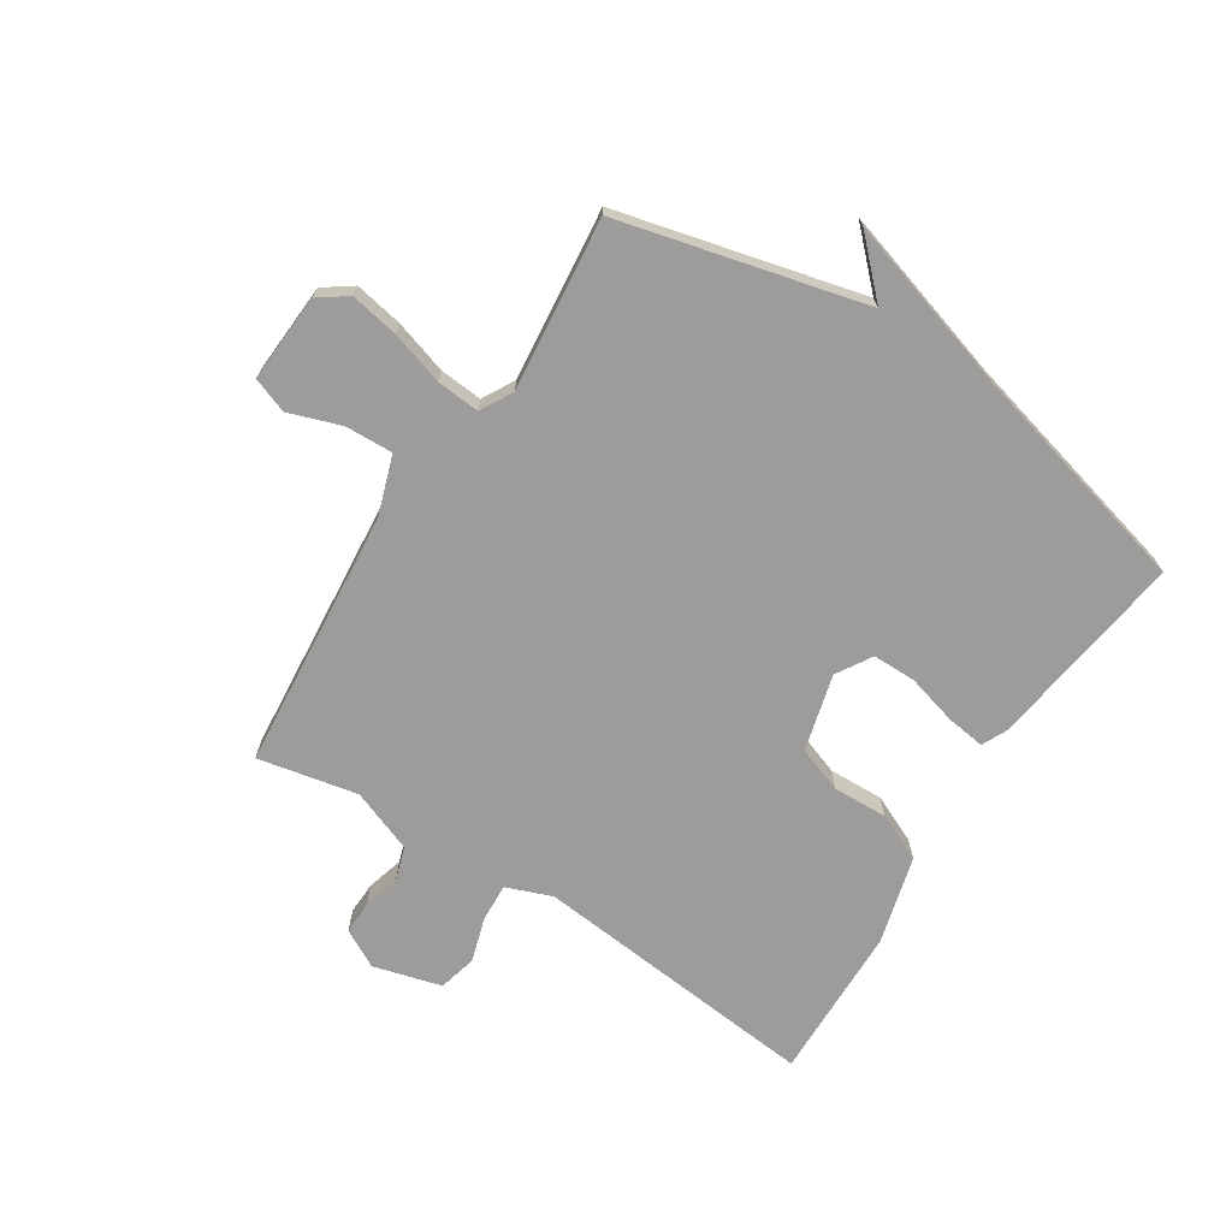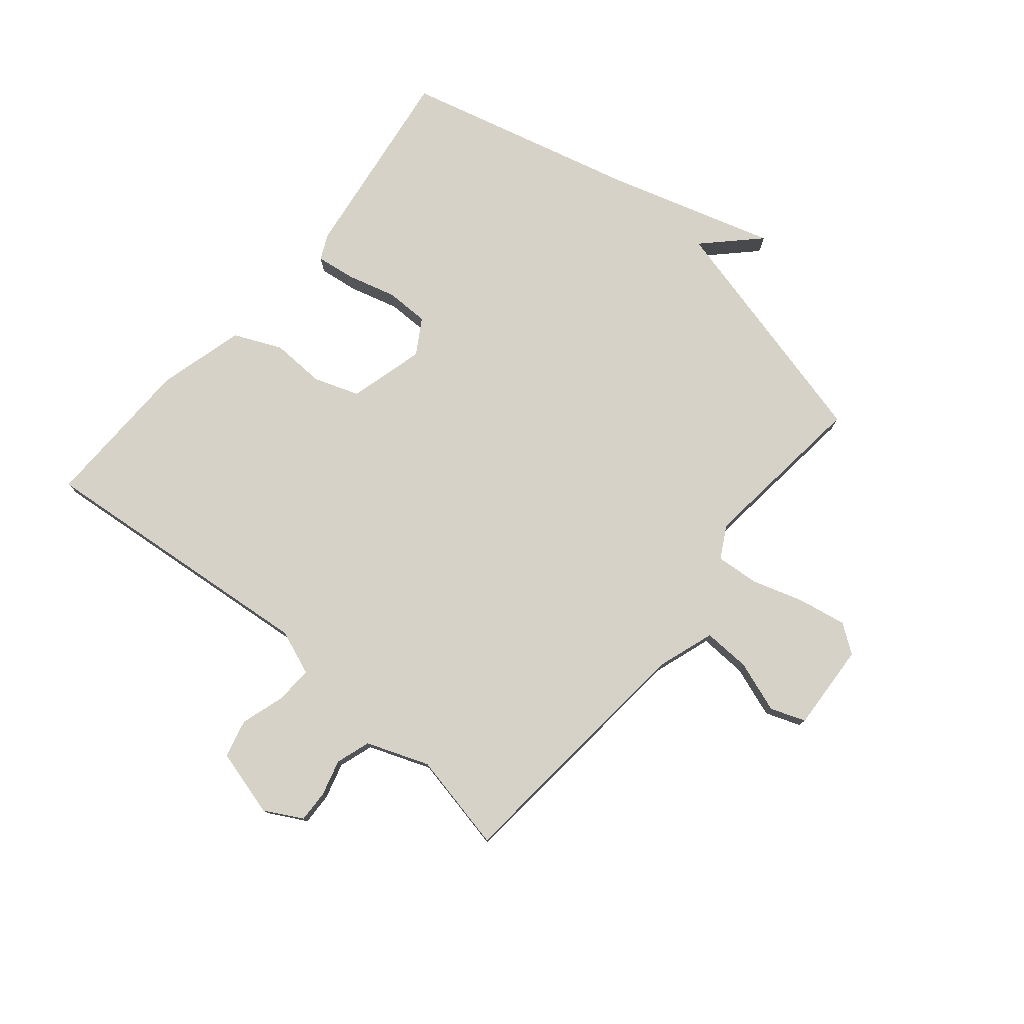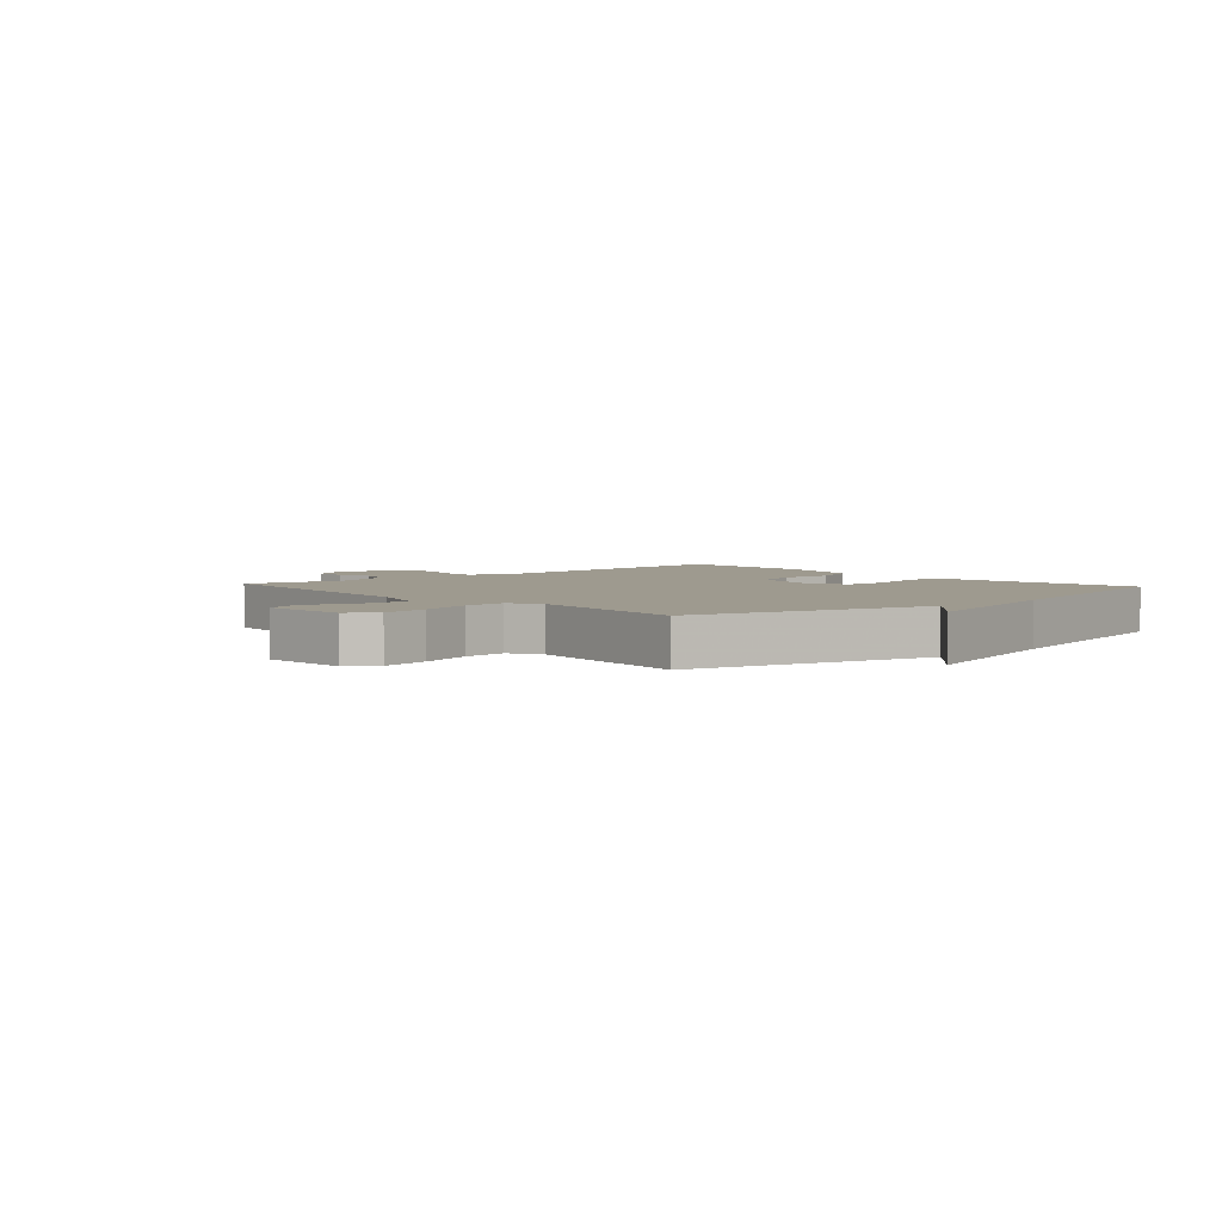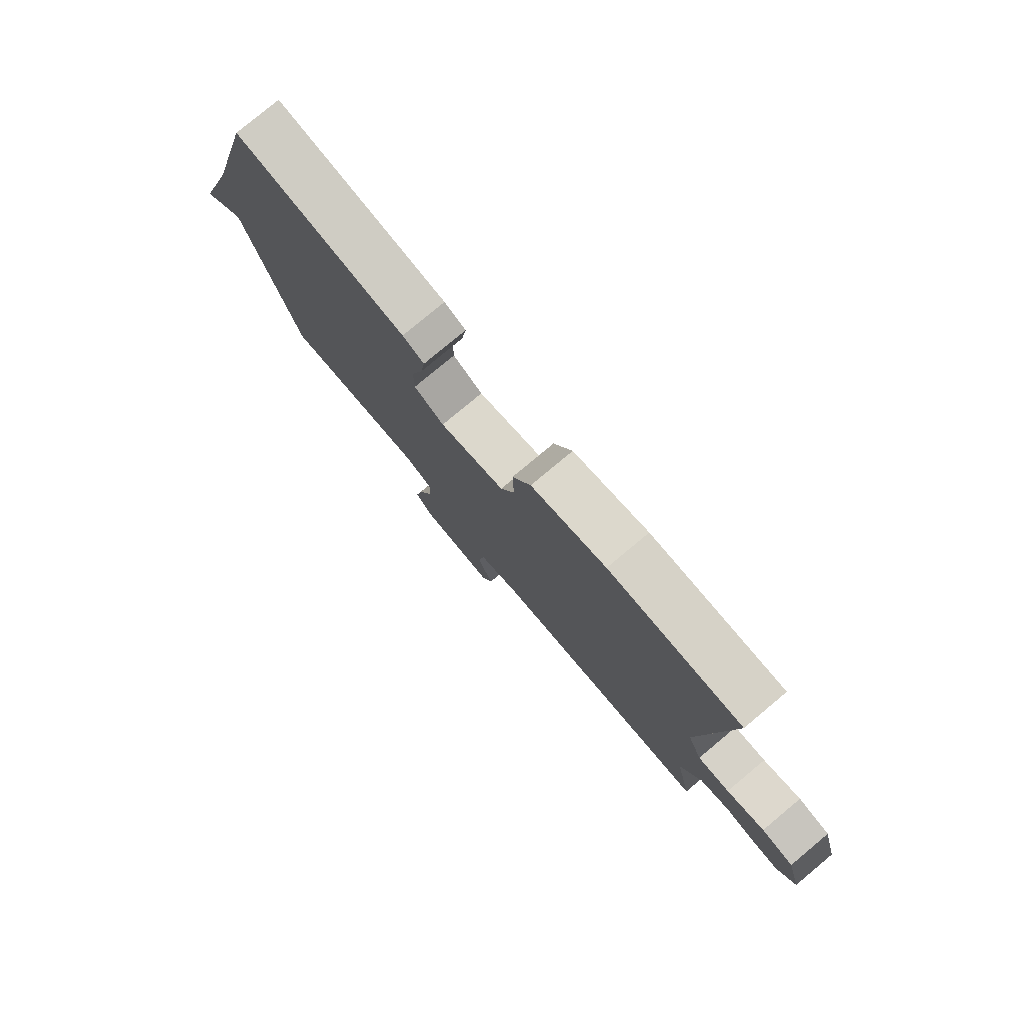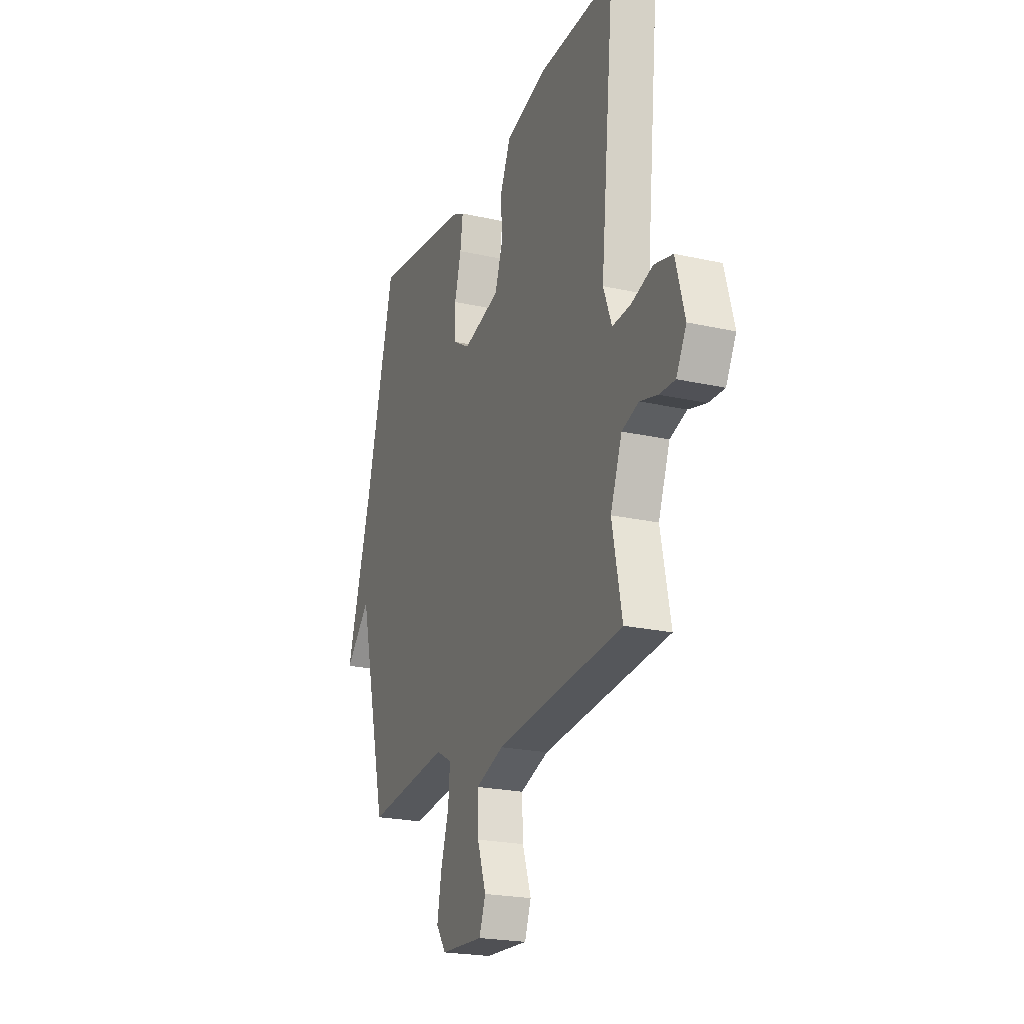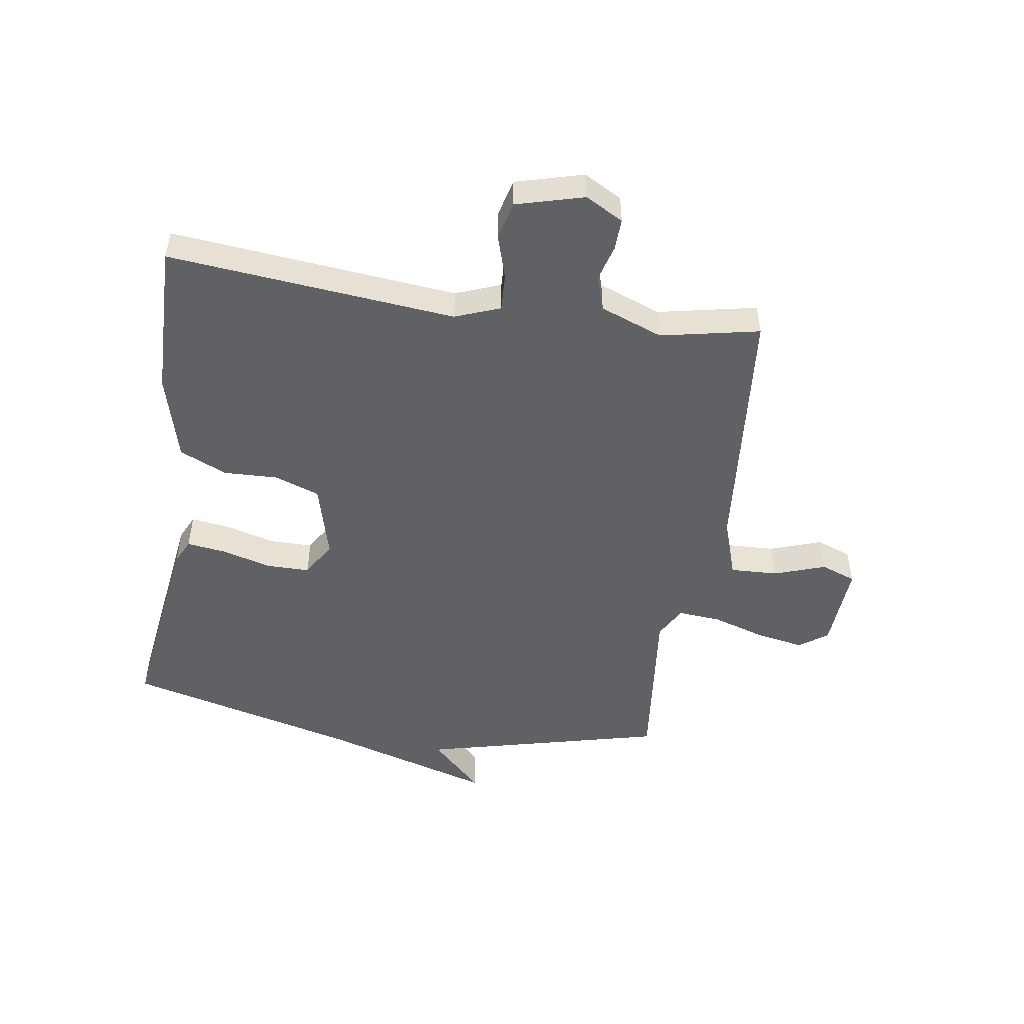
<metadata>
{"format":"obj","ext":"obj","renderer":"f3d","projection":"perspective","resolution":1024,"background":"white","views":[{"elev":-70.1,"azim":-122.6,"up":"+Y"},{"elev":77.7,"azim":130.0,"up":"+Y"},{"elev":3.8,"azim":-131.5,"up":"+Y"},{"elev":79.0,"azim":50.2,"up":"+Z"},{"elev":-22.4,"azim":68.8,"up":"+Z"},{"elev":-49.8,"azim":81.4,"up":"+Y"}]}
</metadata>
<code>
v -0.5 0.07 0.5
v -0.165 0.07 0.453
v -0.123 0.07 0.433
v -0.132 0.07 0.367
v -0.155 0.07 0.284
v -0.155 0.07 0.211
v -0.096 0.07 0.175
v 0.032 0.07 0.209
v 0.059 0.07 0.285
v 0.056 0.07 0.376
v 0.092 0.07 0.456
v 0.239 0.07 0.495
v 0.5 0.07 0.5
v 0.452 0.07 0.016
v 0.481 0.07 -0.06
v 0.544 0.07 -0.057
v 0.619 0.07 -0.034
v 0.683 0.07 -0.05
v 0.714 0.07 -0.164
v 0.679 0.07 -0.228
v 0.625 0.07 -0.226
v 0.564 0.07 -0.209
v 0.506 0.07 -0.228
v 0.466 0.07 -0.333
v 0.5 0.07 -0.5
v 0.062 0.07 -0.539
v -0.036 0.07 -0.572
v -0.033 0.07 -0.652
v -0.003 0.07 -0.739
v -0.025 0.07 -0.798
v -0.173 0.07 -0.789
v -0.207 0.07 -0.741
v -0.192 0.07 -0.66
v -0.164 0.07 -0.571
v -0.158 0.07 -0.499
v -0.212 0.07 -0.469
v -0.5 0.07 -0.5
v -0.601 0.07 -0.091
v -0.688 0.07 -0.178
v -0.601 0.07 0.109
v -0.5 0 0.5
v -0.165 0 0.453
v -0.123 0 0.433
v -0.132 0 0.367
v -0.155 0 0.284
v -0.155 0 0.211
v -0.096 0 0.175
v 0.032 0 0.209
v 0.059 0 0.285
v 0.056 0 0.376
v 0.092 0 0.456
v 0.239 0 0.495
v 0.5 0 0.5
v 0.452 0 0.016
v 0.481 0 -0.06
v 0.544 0 -0.057
v 0.619 0 -0.034
v 0.683 0 -0.05
v 0.714 0 -0.164
v 0.679 0 -0.228
v 0.625 0 -0.226
v 0.564 0 -0.209
v 0.506 0 -0.228
v 0.466 0 -0.333
v 0.5 0 -0.5
v 0.062 0 -0.539
v -0.036 0 -0.572
v -0.033 0 -0.652
v -0.003 0 -0.739
v -0.025 0 -0.798
v -0.173 0 -0.789
v -0.207 0 -0.741
v -0.192 0 -0.66
v -0.164 0 -0.571
v -0.158 0 -0.499
v -0.212 0 -0.469
v -0.5 0 -0.5
v -0.601 0 -0.091
v -0.688 0 -0.178
v -0.601 0 0.109
f 38 39 40
f 40 1 2
f 38 40 2
f 37 38 2
f 36 37 2
f 35 36 2
f 32 33 34
f 31 32 34
f 30 31 34
f 29 30 34
f 28 29 34
f 27 28 34 35
f 26 27 35
f 24 25 26 35
f 23 24 35
f 20 21 22
f 19 20 22
f 18 19 22
f 17 18 22
f 16 17 22
f 15 16 22 23
f 14 15 23 35
f 12 13 14
f 11 12 14
f 10 11 14
f 9 10 14
f 8 9 14 35
f 2 3 4 5
f 2 5 6
f 35 2 6
f 7 8 35
f 6 7 35
f 80 79 78
f 42 41 80
f 42 80 78
f 42 78 77
f 42 77 76
f 42 76 75
f 74 73 72
f 74 72 71
f 74 71 70
f 74 70 69
f 74 69 68
f 75 74 68 67
f 75 67 66
f 75 66 65 64
f 75 64 63
f 62 61 60
f 62 60 59
f 62 59 58
f 62 58 57
f 62 57 56
f 63 62 56 55
f 75 63 55 54
f 54 53 52
f 54 52 51
f 54 51 50
f 54 50 49
f 75 54 49 48
f 45 44 43 42
f 46 45 42
f 46 42 75
f 75 48 47
f 75 47 46
f 1 41 42 2
f 2 42 43 3
f 3 43 44 4
f 4 44 45 5
f 5 45 46 6
f 6 46 47 7
f 7 47 48 8
f 8 48 49 9
f 9 49 50 10
f 10 50 51 11
f 11 51 52 12
f 12 52 53 13
f 13 53 54 14
f 14 54 55 15
f 15 55 56 16
f 16 56 57 17
f 17 57 58 18
f 18 58 59 19
f 19 59 60 20
f 20 60 61 21
f 21 61 62 22
f 22 62 63 23
f 23 63 64 24
f 24 64 65 25
f 25 65 66 26
f 26 66 67 27
f 27 67 68 28
f 28 68 69 29
f 29 69 70 30
f 30 70 71 31
f 31 71 72 32
f 32 72 73 33
f 33 73 74 34
f 34 74 75 35
f 35 75 76 36
f 36 76 77 37
f 37 77 78 38
f 38 78 79 39
f 39 79 80 40
f 40 80 41 1

</code>
